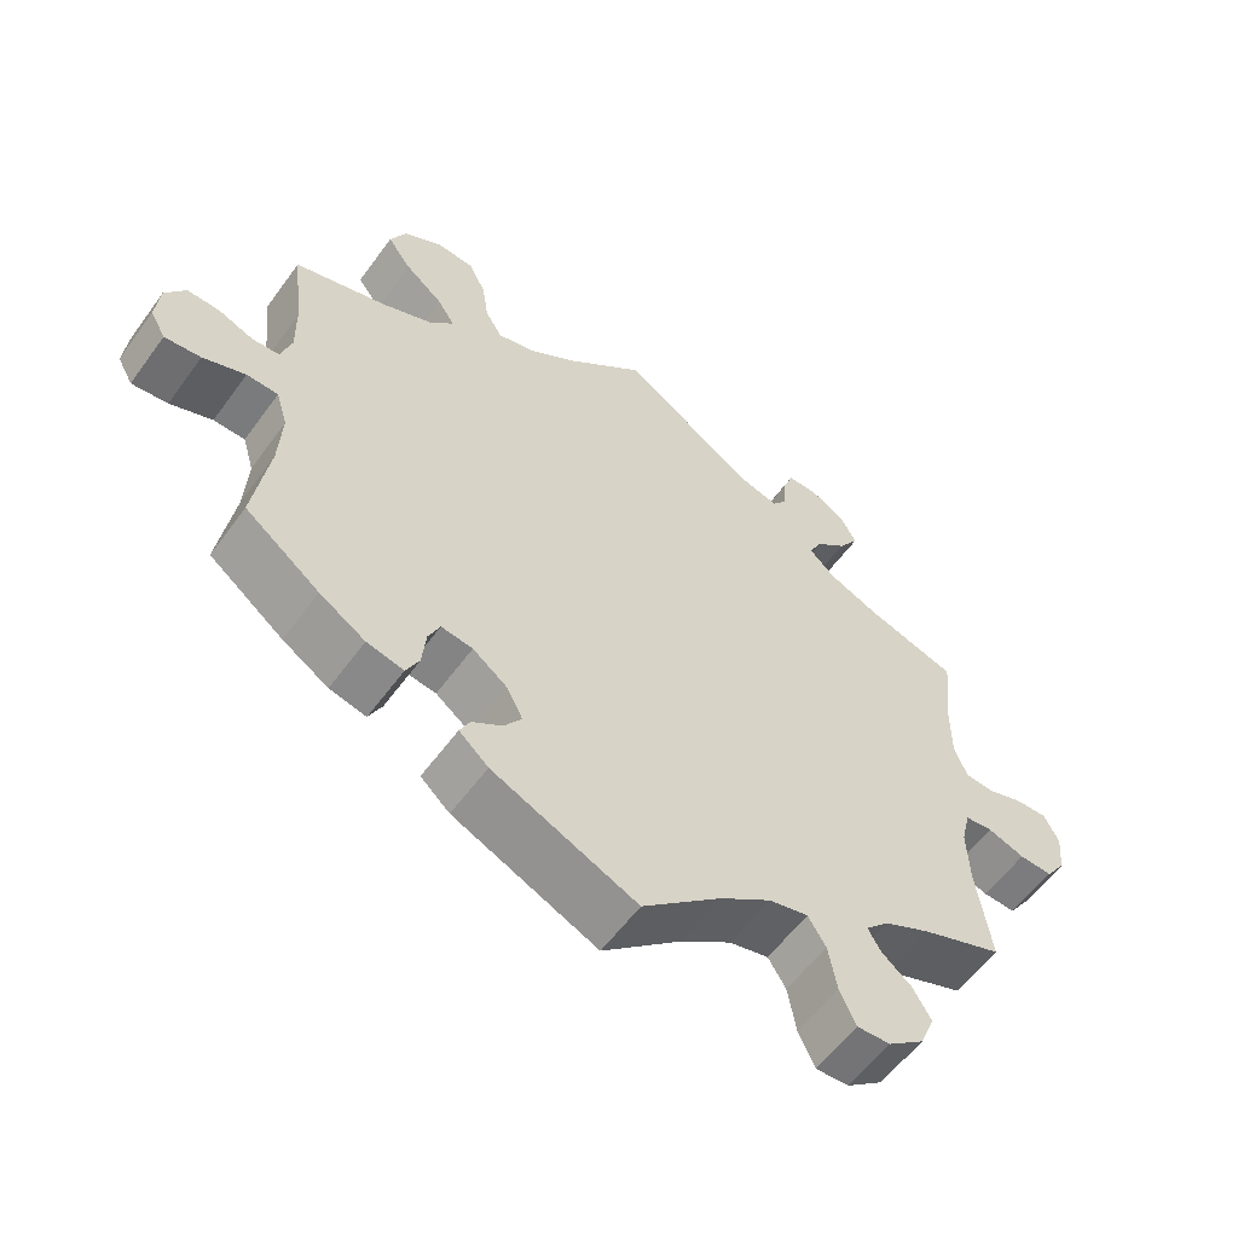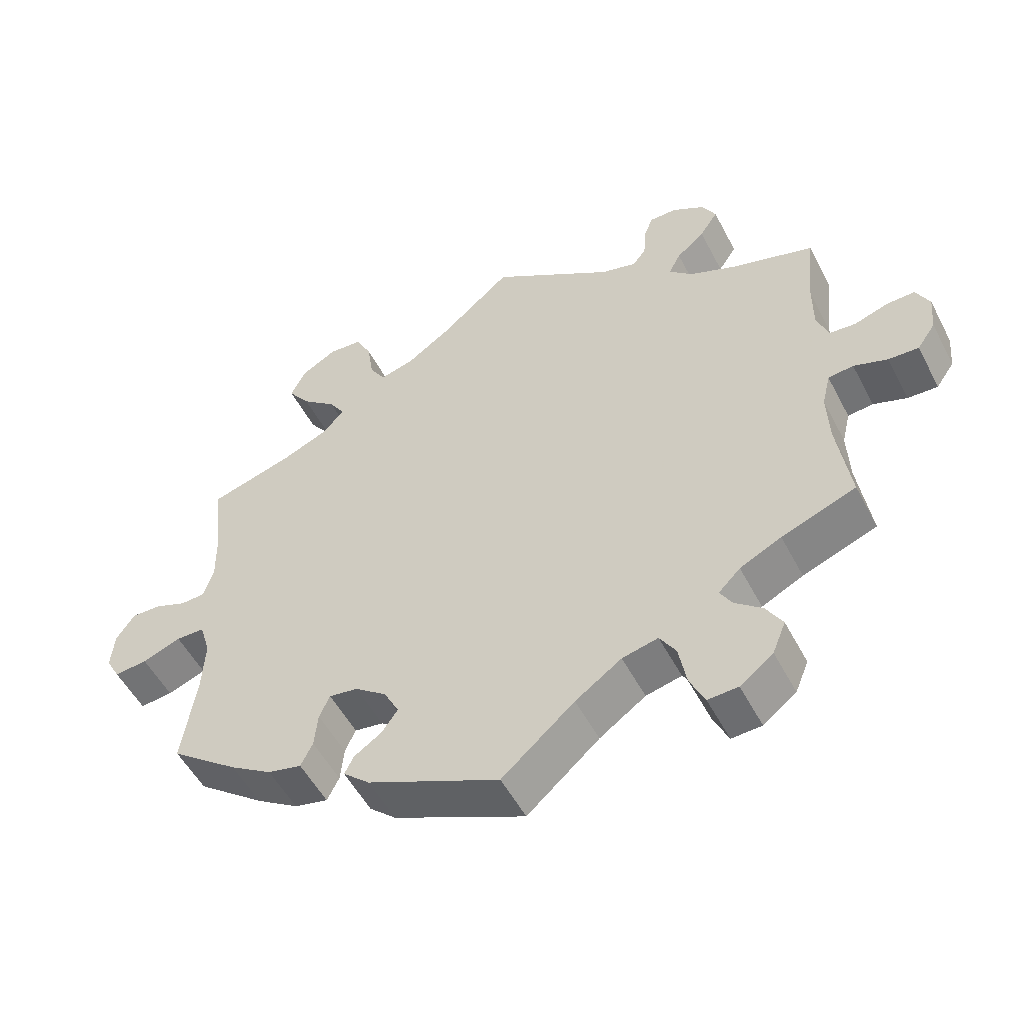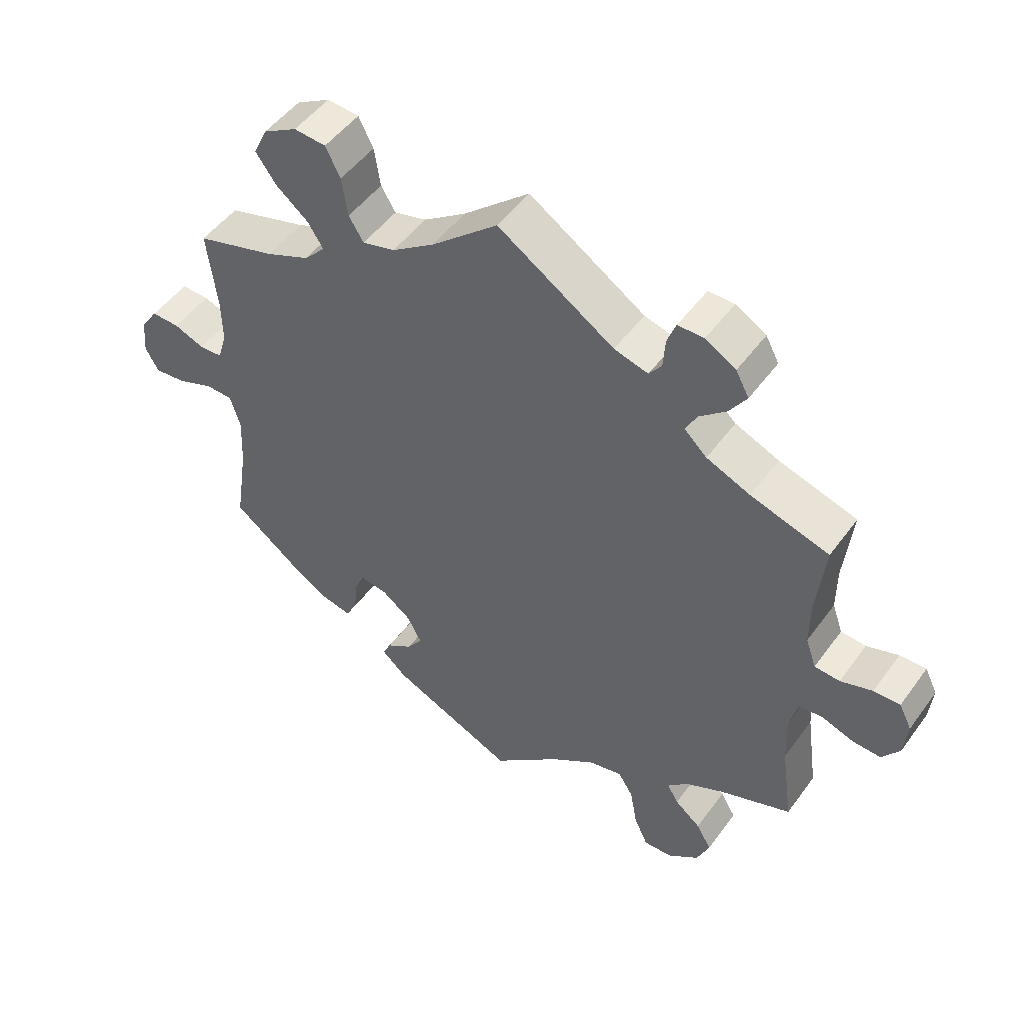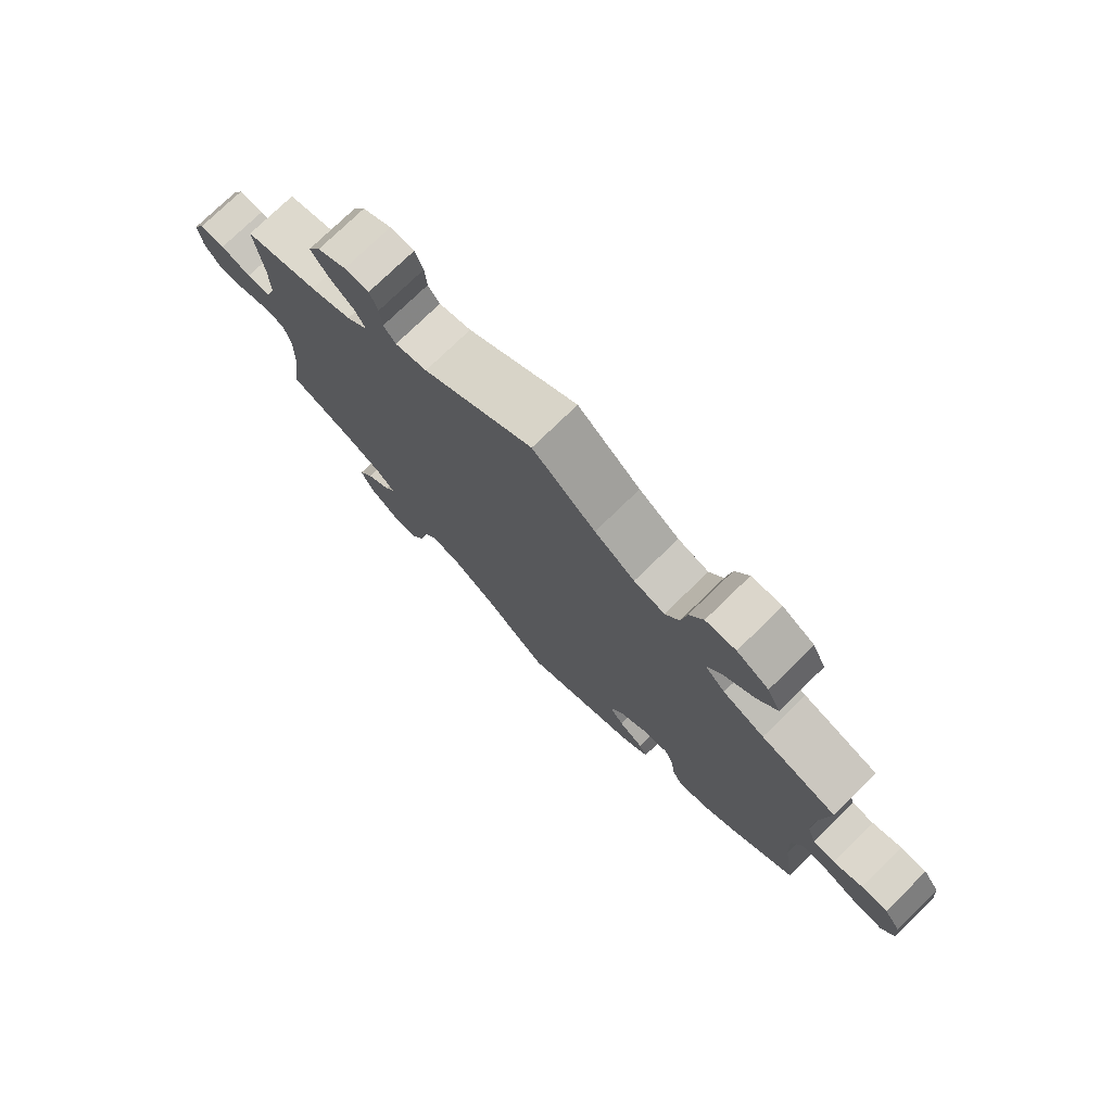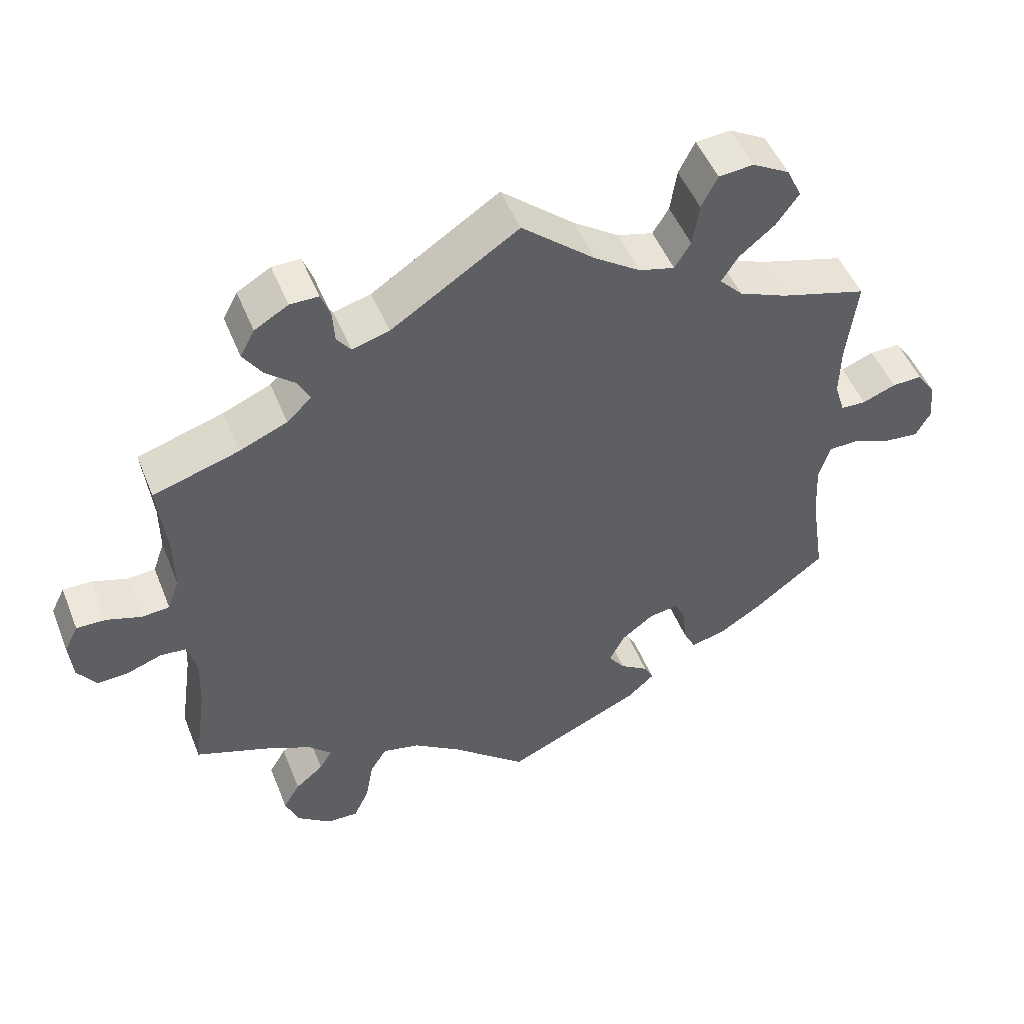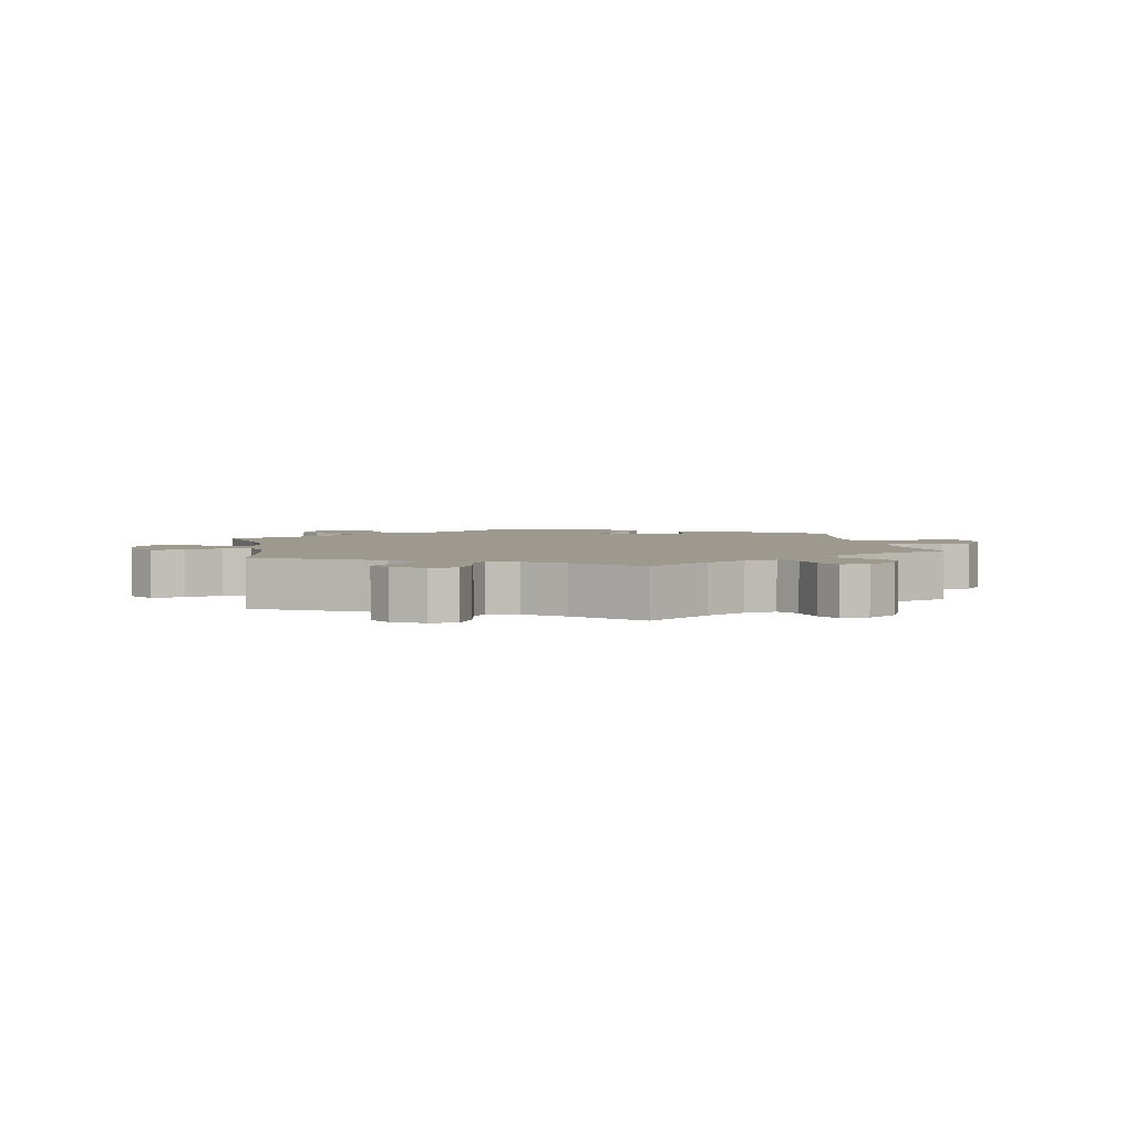
<metadata>
{"format":"obj","ext":"obj","renderer":"f3d","projection":"perspective","resolution":1024,"background":"white","views":[{"elev":-57.6,"azim":-35.7,"up":"+Z"},{"elev":-52.6,"azim":27.1,"up":"+Z"},{"elev":49.7,"azim":34.7,"up":"+Z"},{"elev":76.0,"azim":-134.2,"up":"+Z"},{"elev":49.8,"azim":158.5,"up":"+Z"},{"elev":3.4,"azim":49.6,"up":"+Y"}]}
</metadata>
<code>
v 0.175 0.07 0.464
v 0.226 0.07 0.45
v 0.245 0.07 0.475
v 0.248 0.07 0.52
v 0.261 0.07 0.555
v 0.3 0.07 0.555
v 0.346 0.07 0.528
v 0.366 0.07 0.491
v 0.34 0.07 0.452
v 0.3 0.07 0.418
v 0.283 0.07 0.385
v 0.317 0.07 0.353
v 0.383 0.07 0.325
v 0.501 0.07 0.289
v 0.489 0.07 0.175
v 0.489 0.07 0.106
v 0.505 0.07 0.061
v 0.543 0.07 0.058
v 0.591 0.07 0.074
v 0.631 0.07 0.075
v 0.65 0.07 0.037
v 0.645 0.07 -0.017
v 0.619 0.07 -0.054
v 0.576 0.07 -0.052
v 0.528 0.07 -0.035
v 0.492 0.07 -0.039
v 0.48 0.07 -0.088
v 0.483 0.07 -0.164
v 0.501 0.07 -0.289
v 0.395 0.07 -0.329
v 0.336 0.07 -0.358
v 0.305 0.07 -0.389
v 0.322 0.07 -0.418
v 0.361 0.07 -0.45
v 0.384 0.07 -0.489
v 0.365 0.07 -0.535
v 0.318 0.07 -0.571
v 0.275 0.07 -0.573
v 0.254 0.07 -0.528
v 0.243 0.07 -0.467
v 0.22 0.07 -0.43
v 0.169 0.07 -0.442
v 0.103 0.07 -0.488
v 0 0.07 -0.578
v -0.188 0.07 -0.494
v -0.226 0.07 -0.46
v -0.213 0.07 -0.434
v -0.174 0.07 -0.408
v -0.151 0.07 -0.376
v -0.172 0.07 -0.335
v -0.217 0.07 -0.301
v -0.258 0.07 -0.295
v -0.273 0.07 -0.328
v -0.278 0.07 -0.378
v -0.295 0.07 -0.412
v -0.343 0.07 -0.401
v -0.403 0.07 -0.363
v -0.5 0.07 -0.289
v -0.48 0.07 -0.159
v -0.476 0.07 -0.081
v -0.491 0.07 -0.031
v -0.532 0.07 -0.03
v -0.587 0.07 -0.051
v -0.634 0.07 -0.056
v -0.654 0.07 -0.02
v -0.649 0.07 0.034
v -0.623 0.07 0.072
v -0.581 0.07 0.071
v -0.535 0.07 0.053
v -0.5 0.07 0.055
v -0.486 0.07 0.1
v -0.487 0.07 0.17
v -0.501 0.07 0.289
v -0.381 0.07 0.324
v -0.315 0.07 0.352
v -0.283 0.07 0.386
v -0.306 0.07 0.422
v -0.355 0.07 0.462
v -0.386 0.07 0.505
v -0.365 0.07 0.549
v -0.314 0.07 0.578
v -0.266 0.07 0.574
v -0.244 0.07 0.53
v -0.235 0.07 0.471
v -0.213 0.07 0.435
v -0.164 0.07 0.448
v -0.1 0.07 0.492
v 0 0.07 0.578
v 0.175 0 0.464
v 0.226 0 0.45
v 0.245 0 0.475
v 0.248 0 0.52
v 0.261 0 0.555
v 0.3 0 0.555
v 0.346 0 0.528
v 0.366 0 0.491
v 0.34 0 0.452
v 0.3 0 0.418
v 0.283 0 0.385
v 0.317 0 0.353
v 0.383 0 0.325
v 0.501 0 0.289
v 0.489 0 0.175
v 0.489 0 0.106
v 0.505 0 0.061
v 0.543 0 0.058
v 0.591 0 0.074
v 0.631 0 0.075
v 0.65 0 0.037
v 0.645 0 -0.017
v 0.619 0 -0.054
v 0.576 0 -0.052
v 0.528 0 -0.035
v 0.492 0 -0.039
v 0.48 0 -0.088
v 0.483 0 -0.164
v 0.501 0 -0.289
v 0.395 0 -0.329
v 0.336 0 -0.358
v 0.305 0 -0.389
v 0.322 0 -0.418
v 0.361 0 -0.45
v 0.384 0 -0.489
v 0.365 0 -0.535
v 0.318 0 -0.571
v 0.275 0 -0.573
v 0.254 0 -0.528
v 0.243 0 -0.467
v 0.22 0 -0.43
v 0.169 0 -0.442
v 0.103 0 -0.488
v 0 0 -0.578
v -0.188 0 -0.494
v -0.226 0 -0.46
v -0.213 0 -0.434
v -0.174 0 -0.408
v -0.151 0 -0.376
v -0.172 0 -0.335
v -0.217 0 -0.301
v -0.258 0 -0.295
v -0.273 0 -0.328
v -0.278 0 -0.378
v -0.295 0 -0.412
v -0.343 0 -0.401
v -0.403 0 -0.363
v -0.5 0 -0.289
v -0.48 0 -0.159
v -0.476 0 -0.081
v -0.491 0 -0.031
v -0.532 0 -0.03
v -0.587 0 -0.051
v -0.634 0 -0.056
v -0.654 0 -0.02
v -0.649 0 0.034
v -0.623 0 0.072
v -0.581 0 0.071
v -0.535 0 0.053
v -0.5 0 0.055
v -0.486 0 0.1
v -0.487 0 0.17
v -0.501 0 0.289
v -0.381 0 0.324
v -0.315 0 0.352
v -0.283 0 0.386
v -0.306 0 0.422
v -0.355 0 0.462
v -0.386 0 0.505
v -0.365 0 0.549
v -0.314 0 0.578
v -0.266 0 0.574
v -0.244 0 0.53
v -0.235 0 0.471
v -0.213 0 0.435
v -0.164 0 0.448
v -0.1 0 0.492
v 0 0 0.578
f 87 88 1
f 86 87 1 2
f 85 86 2
f 81 82 83 84
f 81 84 85
f 80 81 85
f 77 78 79 80
f 76 77 80 85
f 75 76 85 2
f 72 73 74
f 71 72 74 75
f 70 71 75 2
f 66 67 68 69
f 66 69 70
f 65 66 70
f 62 63 64 65
f 61 62 65 70
f 60 61 70 2
f 56 57 58 59
f 56 59 60 2
f 53 54 55 56
f 52 53 56
f 45 46 47 48
f 43 44 45 48
f 42 43 48 49
f 41 42 49 50
f 37 38 39 40
f 37 40 41
f 36 37 41
f 33 34 35 36
f 32 33 36 41
f 31 32 41 50
f 28 29 30
f 27 28 30 31
f 26 27 31 50
f 22 23 24 25
f 22 25 26
f 21 22 26
f 18 19 20 21
f 17 18 21 26
f 16 17 26 50
f 13 14 15
f 12 13 15 16
f 11 12 16 50
f 7 8 9 10
f 3 4 5 6
f 3 6 7 10
f 52 56 2 3
f 10 11 50 51
f 3 10 51 52
f 89 176 175
f 90 89 175 174
f 90 174 173
f 172 171 170 169
f 173 172 169
f 173 169 168
f 168 167 166 165
f 173 168 165 164
f 90 173 164 163
f 162 161 160
f 163 162 160 159
f 90 163 159 158
f 157 156 155 154
f 158 157 154
f 158 154 153
f 153 152 151 150
f 158 153 150 149
f 90 158 149 148
f 147 146 145 144
f 90 148 147 144
f 144 143 142 141
f 144 141 140
f 136 135 134 133
f 136 133 132 131
f 137 136 131 130
f 138 137 130 129
f 128 127 126 125
f 129 128 125
f 129 125 124
f 124 123 122 121
f 129 124 121 120
f 138 129 120 119
f 118 117 116
f 119 118 116 115
f 138 119 115 114
f 113 112 111 110
f 114 113 110
f 114 110 109
f 109 108 107 106
f 114 109 106 105
f 138 114 105 104
f 103 102 101
f 104 103 101 100
f 138 104 100 99
f 98 97 96 95
f 94 93 92 91
f 98 95 94 91
f 91 90 144 140
f 139 138 99 98
f 140 139 98 91
f 1 89 90 2
f 2 90 91 3
f 3 91 92 4
f 4 92 93 5
f 5 93 94 6
f 6 94 95 7
f 7 95 96 8
f 8 96 97 9
f 9 97 98 10
f 10 98 99 11
f 11 99 100 12
f 12 100 101 13
f 13 101 102 14
f 14 102 103 15
f 15 103 104 16
f 16 104 105 17
f 17 105 106 18
f 18 106 107 19
f 19 107 108 20
f 20 108 109 21
f 21 109 110 22
f 22 110 111 23
f 23 111 112 24
f 24 112 113 25
f 25 113 114 26
f 26 114 115 27
f 27 115 116 28
f 28 116 117 29
f 29 117 118 30
f 30 118 119 31
f 31 119 120 32
f 32 120 121 33
f 33 121 122 34
f 34 122 123 35
f 35 123 124 36
f 36 124 125 37
f 37 125 126 38
f 38 126 127 39
f 39 127 128 40
f 40 128 129 41
f 41 129 130 42
f 42 130 131 43
f 43 131 132 44
f 44 132 133 45
f 45 133 134 46
f 46 134 135 47
f 47 135 136 48
f 48 136 137 49
f 49 137 138 50
f 50 138 139 51
f 51 139 140 52
f 52 140 141 53
f 53 141 142 54
f 54 142 143 55
f 55 143 144 56
f 56 144 145 57
f 57 145 146 58
f 58 146 147 59
f 59 147 148 60
f 60 148 149 61
f 61 149 150 62
f 62 150 151 63
f 63 151 152 64
f 64 152 153 65
f 65 153 154 66
f 66 154 155 67
f 67 155 156 68
f 68 156 157 69
f 69 157 158 70
f 70 158 159 71
f 71 159 160 72
f 72 160 161 73
f 73 161 162 74
f 74 162 163 75
f 75 163 164 76
f 76 164 165 77
f 77 165 166 78
f 78 166 167 79
f 79 167 168 80
f 80 168 169 81
f 81 169 170 82
f 82 170 171 83
f 83 171 172 84
f 84 172 173 85
f 85 173 174 86
f 86 174 175 87
f 87 175 176 88
f 88 176 89 1

</code>
